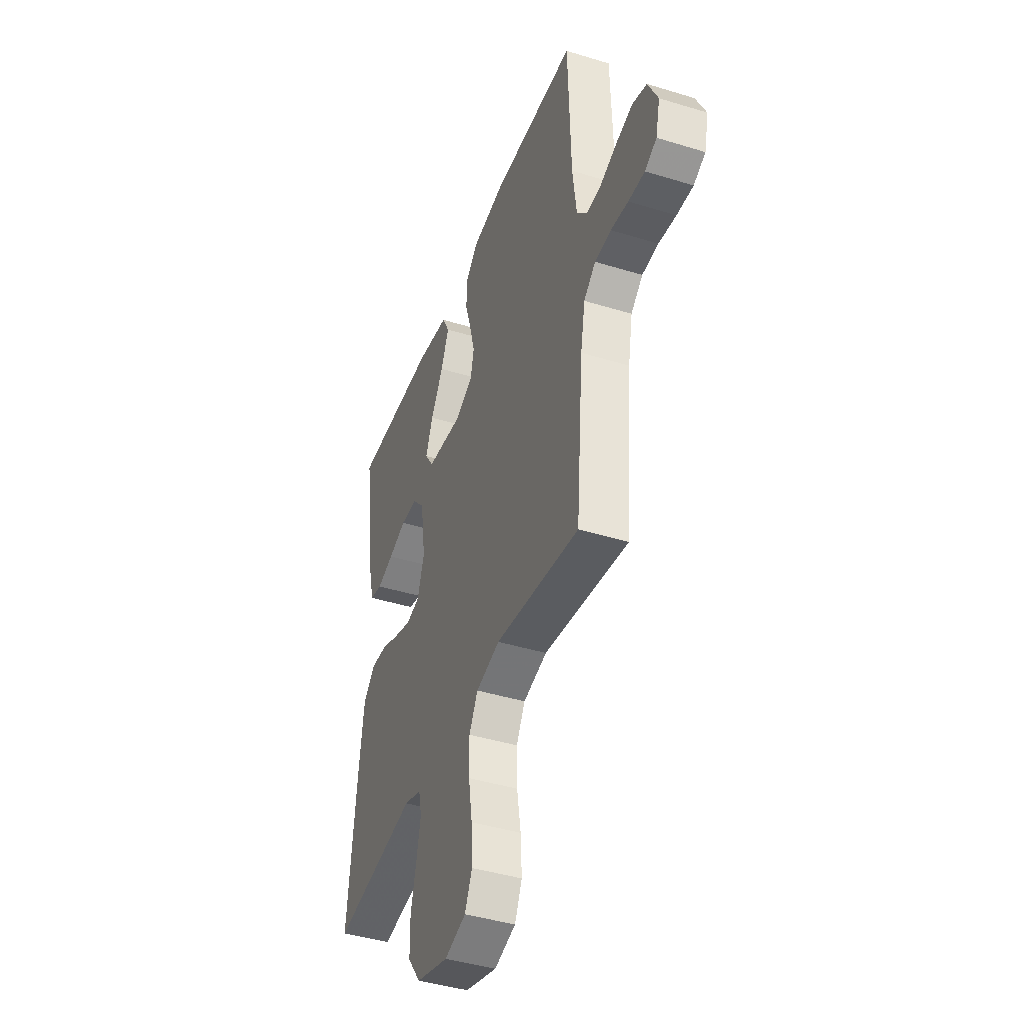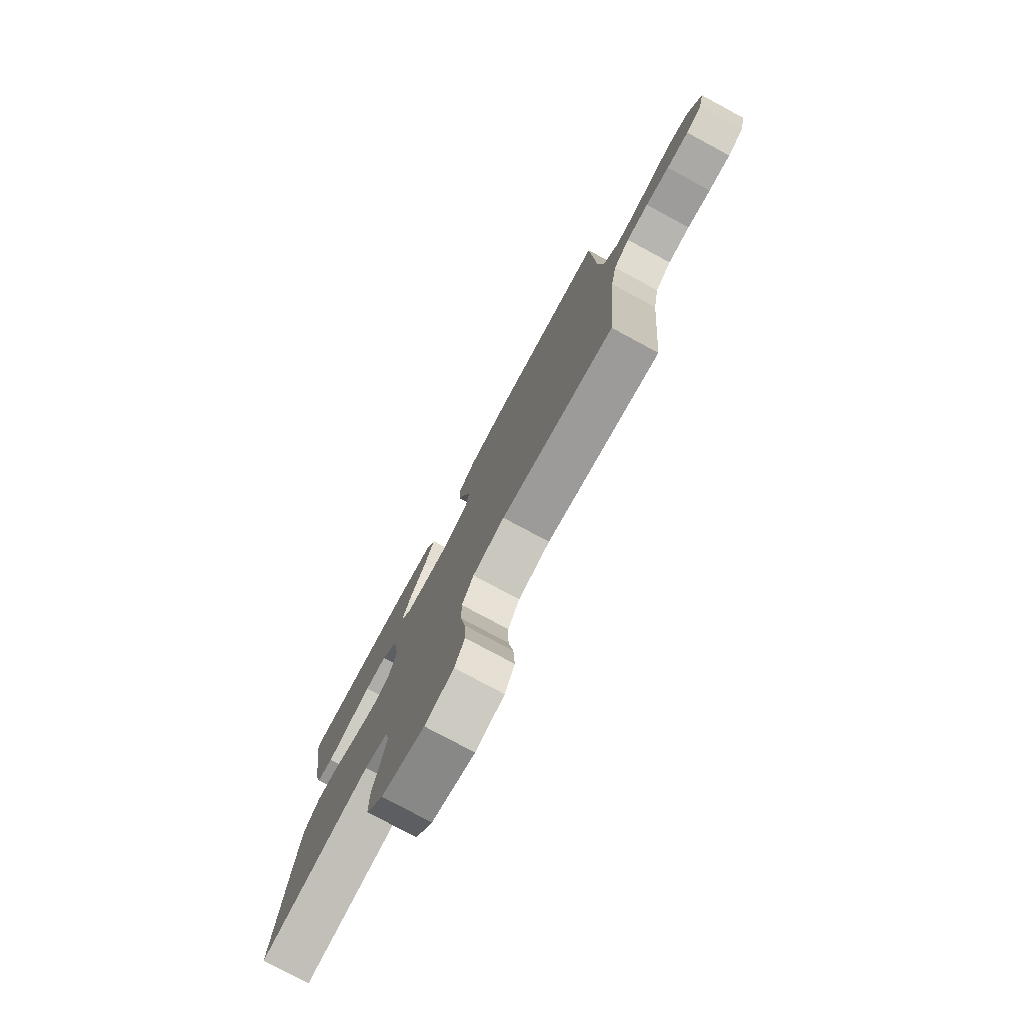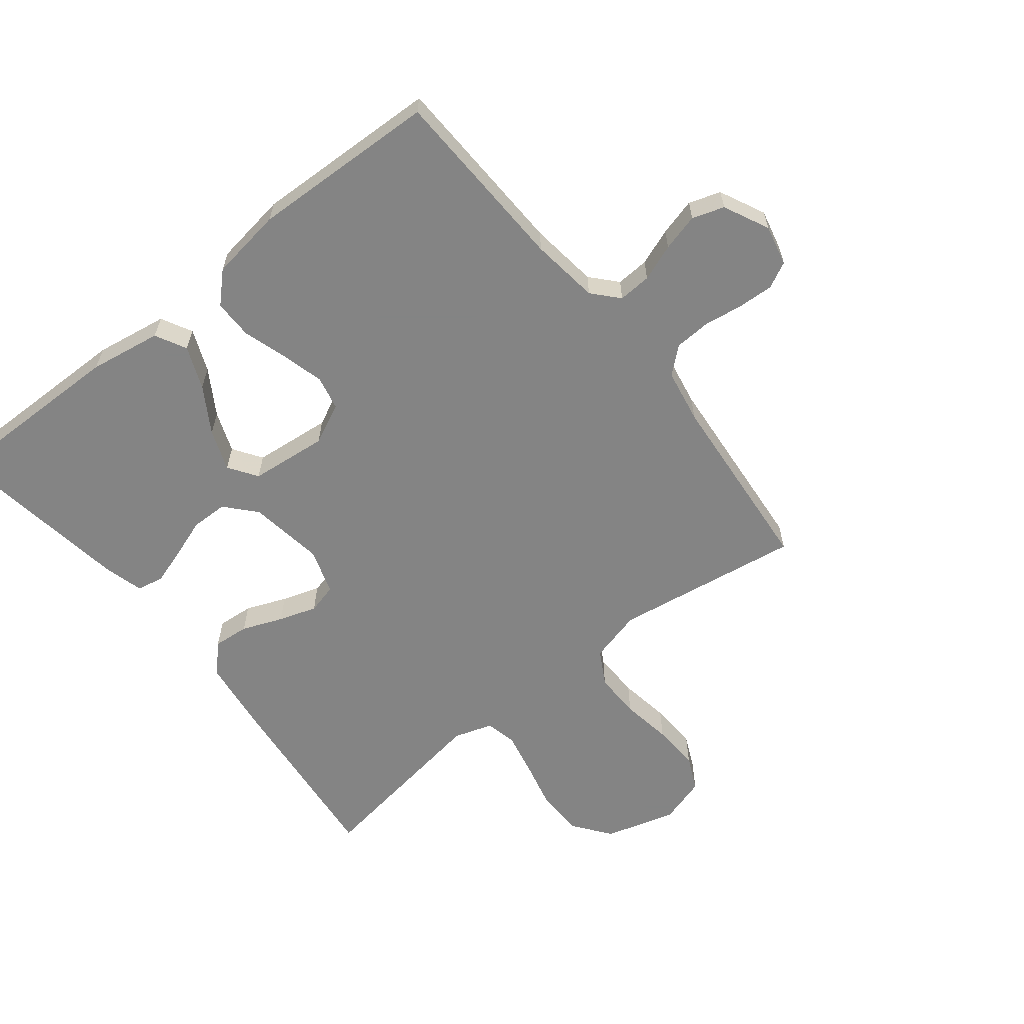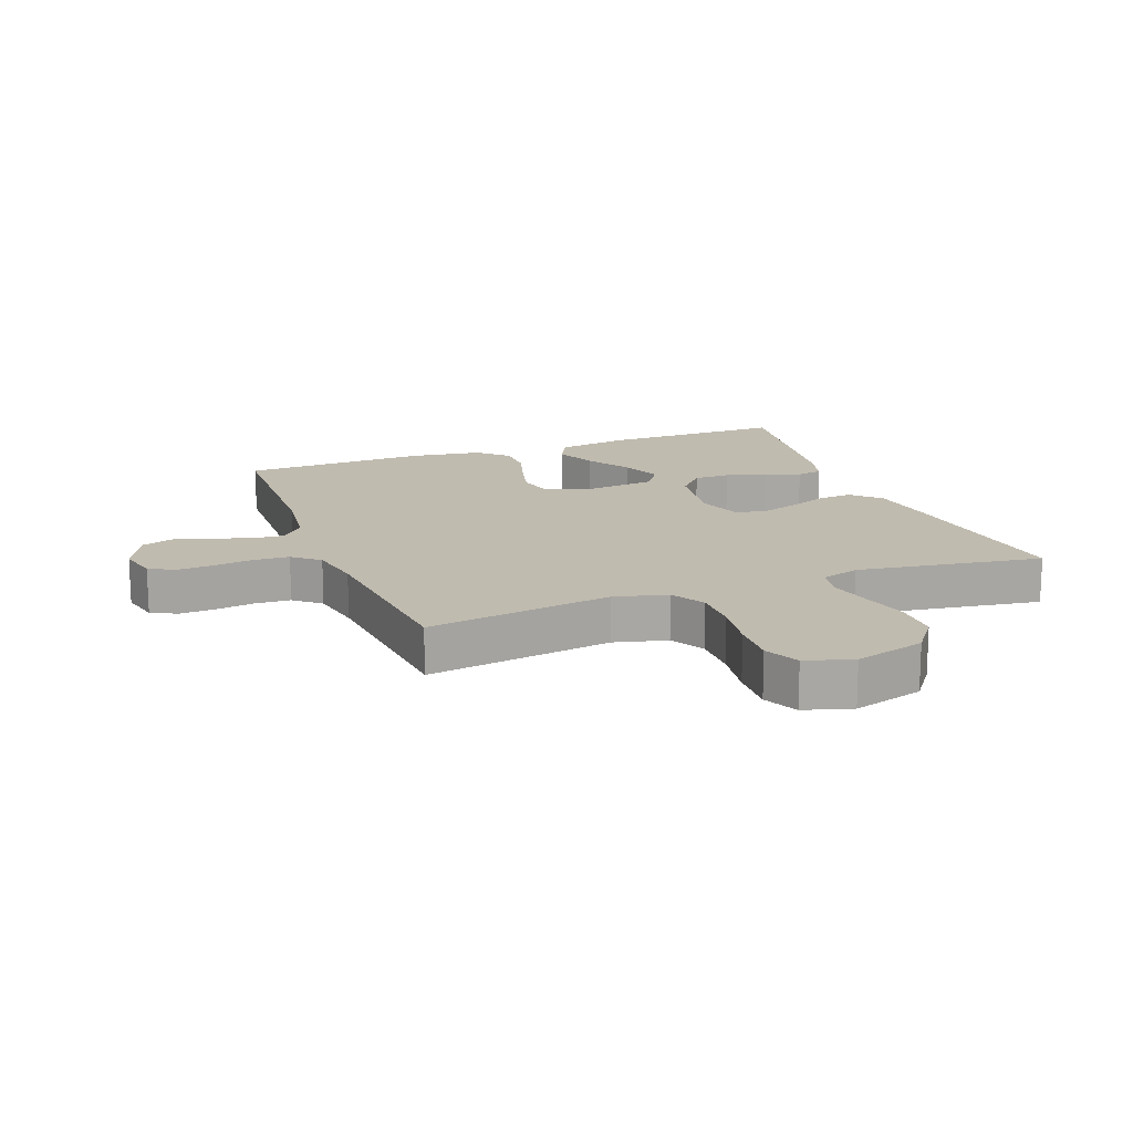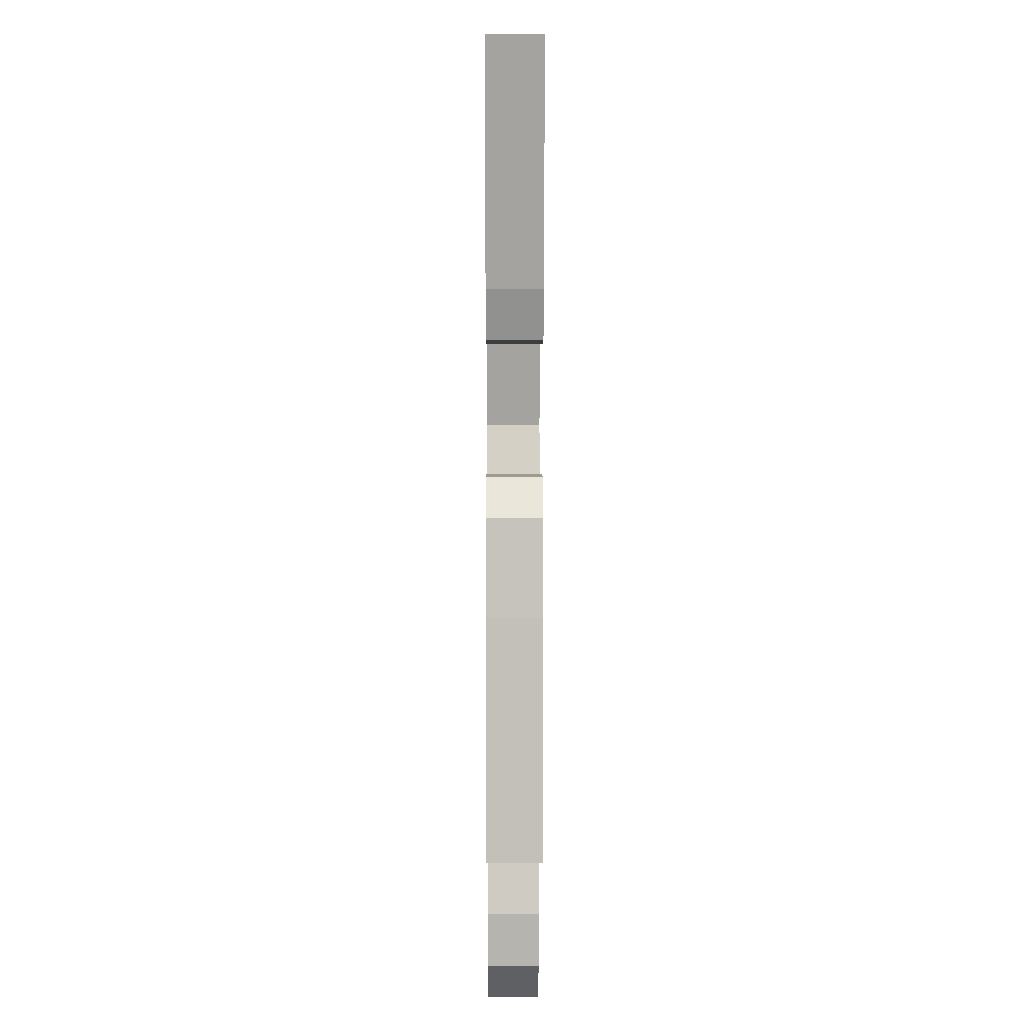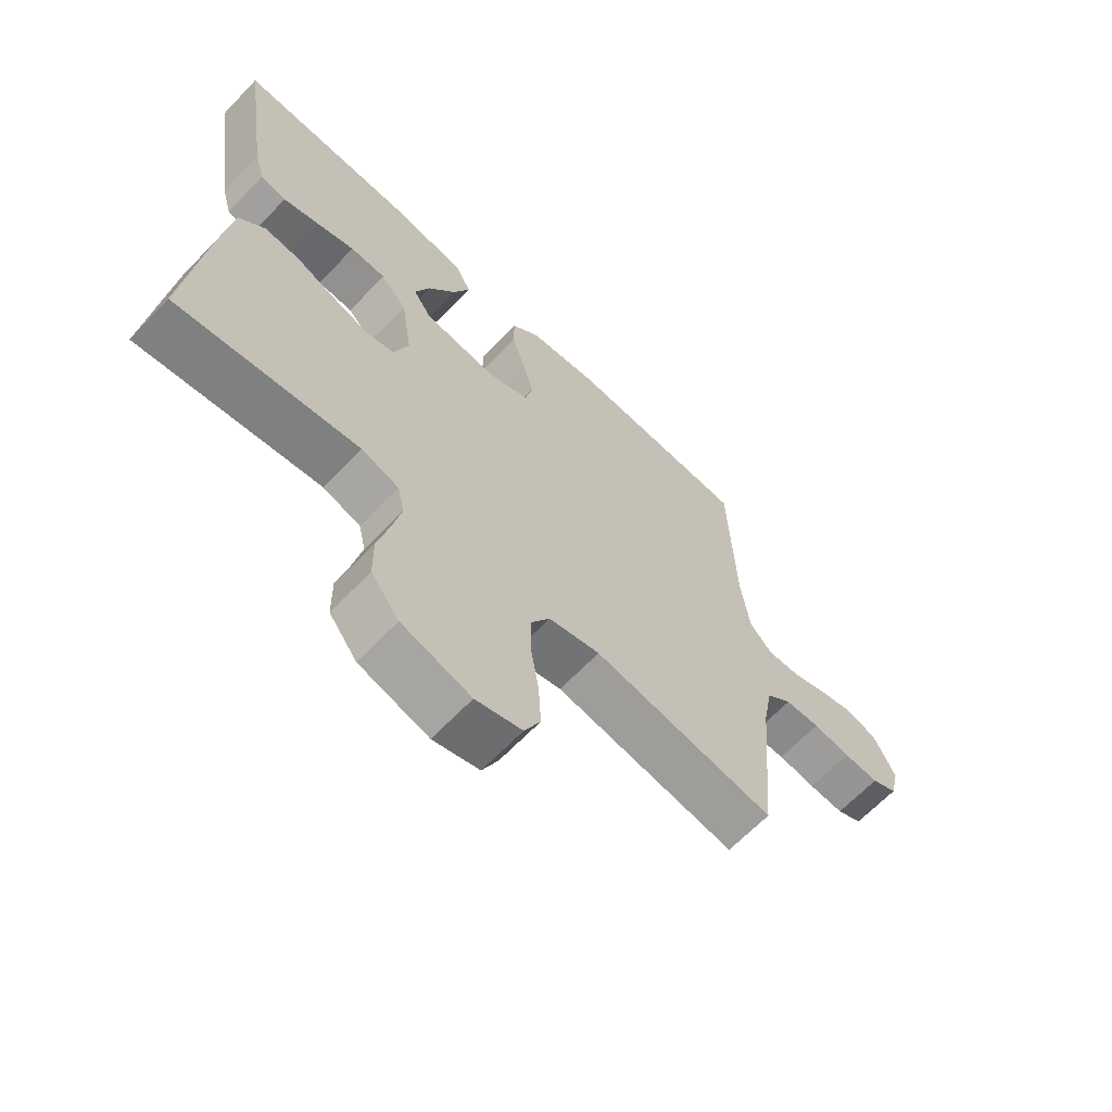
<metadata>
{"format":"obj","ext":"obj","renderer":"f3d","projection":"perspective","resolution":1024,"background":"white","views":[{"elev":-42.5,"azim":69.8,"up":"+Z"},{"elev":-78.2,"azim":61.7,"up":"+Z"},{"elev":-61.3,"azim":38.5,"up":"+Y"},{"elev":15.9,"azim":159.1,"up":"+Y"},{"elev":8.8,"azim":-90.3,"up":"+Z"},{"elev":-65.5,"azim":-43.8,"up":"+Z"}]}
</metadata>
<code>
v 0.5 0.07 0.5
v 0.51 0.07 0.2
v 0.524 0.07 0.09
v 0.561 0.07 0.049
v 0.614 0.07 0.052
v 0.673 0.07 0.074
v 0.733 0.07 0.09
v 0.784 0.07 0.073
v 0.819 0.07 0
v 0.804 0.07 -0.065
v 0.762 0.07 -0.086
v 0.704 0.07 -0.083
v 0.642 0.07 -0.074
v 0.584 0.07 -0.077
v 0.542 0.07 -0.113
v 0.526 0.07 -0.2
v 0.5 0.07 -0.5
v 0.2 0.07 -0.454
v 0.115 0.07 -0.476
v 0.084 0.07 -0.531
v 0.085 0.07 -0.606
v 0.098 0.07 -0.688
v 0.102 0.07 -0.764
v 0.076 0.07 -0.82
v 0 0.07 -0.843
v -0.114 0.07 -0.81
v -0.16 0.07 -0.749
v -0.161 0.07 -0.674
v -0.142 0.07 -0.596
v -0.127 0.07 -0.526
v -0.138 0.07 -0.475
v -0.2 0.07 -0.455
v -0.5 0.07 -0.5
v -0.468 0.07 -0.2
v -0.452 0.07 -0.079
v -0.409 0.07 -0.034
v -0.351 0.07 -0.039
v -0.286 0.07 -0.065
v -0.225 0.07 -0.085
v -0.177 0.07 -0.073
v -0.153 0.07 0
v -0.171 0.07 0.121
v -0.214 0.07 0.169
v -0.273 0.07 0.17
v -0.337 0.07 0.148
v -0.396 0.07 0.129
v -0.439 0.07 0.138
v -0.456 0.07 0.2
v -0.5 0.07 0.5
v -0.2 0.07 0.496
v -0.084 0.07 0.477
v -0.058 0.07 0.427
v -0.086 0.07 0.359
v -0.131 0.07 0.286
v -0.156 0.07 0.22
v -0.125 0.07 0.174
v 0 0.07 0.161
v 0.065 0.07 0.192
v 0.077 0.07 0.247
v 0.059 0.07 0.315
v 0.037 0.07 0.386
v 0.037 0.07 0.449
v 0.083 0.07 0.494
v 0.2 0.07 0.511
v 0.5 0 0.5
v 0.51 0 0.2
v 0.524 0 0.09
v 0.561 0 0.049
v 0.614 0 0.052
v 0.673 0 0.074
v 0.733 0 0.09
v 0.784 0 0.073
v 0.819 0 0
v 0.804 0 -0.065
v 0.762 0 -0.086
v 0.704 0 -0.083
v 0.642 0 -0.074
v 0.584 0 -0.077
v 0.542 0 -0.113
v 0.526 0 -0.2
v 0.5 0 -0.5
v 0.2 0 -0.454
v 0.115 0 -0.476
v 0.084 0 -0.531
v 0.085 0 -0.606
v 0.098 0 -0.688
v 0.102 0 -0.764
v 0.076 0 -0.82
v 0 0 -0.843
v -0.114 0 -0.81
v -0.16 0 -0.749
v -0.161 0 -0.674
v -0.142 0 -0.596
v -0.127 0 -0.526
v -0.138 0 -0.475
v -0.2 0 -0.455
v -0.5 0 -0.5
v -0.468 0 -0.2
v -0.452 0 -0.079
v -0.409 0 -0.034
v -0.351 0 -0.039
v -0.286 0 -0.065
v -0.225 0 -0.085
v -0.177 0 -0.073
v -0.153 0 0
v -0.171 0 0.121
v -0.214 0 0.169
v -0.273 0 0.17
v -0.337 0 0.148
v -0.396 0 0.129
v -0.439 0 0.138
v -0.456 0 0.2
v -0.5 0 0.5
v -0.2 0 0.496
v -0.084 0 0.477
v -0.058 0 0.427
v -0.086 0 0.359
v -0.131 0 0.286
v -0.156 0 0.22
v -0.125 0 0.174
v 0 0 0.161
v 0.065 0 0.192
v 0.077 0 0.247
v 0.059 0 0.315
v 0.037 0 0.386
v 0.037 0 0.449
v 0.083 0 0.494
v 0.2 0 0.511
f 64 1 2
f 63 64 2
f 62 63 2
f 61 62 2
f 60 61 2
f 59 60 2 3
f 58 59 3 4
f 57 58 4
f 56 57 4
f 52 53 54
f 51 52 54
f 50 51 54
f 49 50 54
f 48 49 54
f 47 48 54
f 46 47 54
f 45 46 54
f 44 45 54
f 43 44 54 55
f 42 43 55 56
f 36 37 38
f 35 36 38
f 34 35 38
f 33 34 38
f 32 33 38
f 31 32 38 39
f 27 28 29
f 26 27 29
f 25 26 29
f 24 25 29
f 23 24 29
f 22 23 29
f 21 22 29
f 20 21 29 30
f 19 20 30 31
f 16 17 18
f 31 39 40
f 19 31 40
f 18 19 40
f 16 18 40
f 15 16 40
f 11 12 13
f 10 11 13
f 9 10 13
f 8 9 13
f 7 8 13
f 6 7 13
f 5 6 13
f 4 5 13 14
f 4 14 15
f 56 4 15
f 42 56 15
f 41 42 15
f 15 40 41
f 66 65 128
f 66 128 127
f 66 127 126
f 66 126 125
f 66 125 124
f 67 66 124 123
f 68 67 123 122
f 68 122 121
f 68 121 120
f 118 117 116
f 118 116 115
f 118 115 114
f 118 114 113
f 118 113 112
f 118 112 111
f 118 111 110
f 118 110 109
f 118 109 108
f 119 118 108 107
f 120 119 107 106
f 102 101 100
f 102 100 99
f 102 99 98
f 102 98 97
f 102 97 96
f 103 102 96 95
f 93 92 91
f 93 91 90
f 93 90 89
f 93 89 88
f 93 88 87
f 93 87 86
f 93 86 85
f 94 93 85 84
f 95 94 84 83
f 82 81 80
f 104 103 95
f 104 95 83
f 104 83 82
f 104 82 80
f 104 80 79
f 77 76 75
f 77 75 74
f 77 74 73
f 77 73 72
f 77 72 71
f 77 71 70
f 77 70 69
f 78 77 69 68
f 79 78 68
f 79 68 120
f 79 120 106
f 79 106 105
f 105 104 79
f 1 65 66 2
f 2 66 67 3
f 3 67 68 4
f 4 68 69 5
f 5 69 70 6
f 6 70 71 7
f 7 71 72 8
f 8 72 73 9
f 9 73 74 10
f 10 74 75 11
f 11 75 76 12
f 12 76 77 13
f 13 77 78 14
f 14 78 79 15
f 15 79 80 16
f 16 80 81 17
f 17 81 82 18
f 18 82 83 19
f 19 83 84 20
f 20 84 85 21
f 21 85 86 22
f 22 86 87 23
f 23 87 88 24
f 24 88 89 25
f 25 89 90 26
f 26 90 91 27
f 27 91 92 28
f 28 92 93 29
f 29 93 94 30
f 30 94 95 31
f 31 95 96 32
f 32 96 97 33
f 33 97 98 34
f 34 98 99 35
f 35 99 100 36
f 36 100 101 37
f 37 101 102 38
f 38 102 103 39
f 39 103 104 40
f 40 104 105 41
f 41 105 106 42
f 42 106 107 43
f 43 107 108 44
f 44 108 109 45
f 45 109 110 46
f 46 110 111 47
f 47 111 112 48
f 48 112 113 49
f 49 113 114 50
f 50 114 115 51
f 51 115 116 52
f 52 116 117 53
f 53 117 118 54
f 54 118 119 55
f 55 119 120 56
f 56 120 121 57
f 57 121 122 58
f 58 122 123 59
f 59 123 124 60
f 60 124 125 61
f 61 125 126 62
f 62 126 127 63
f 63 127 128 64
f 64 128 65 1

</code>
